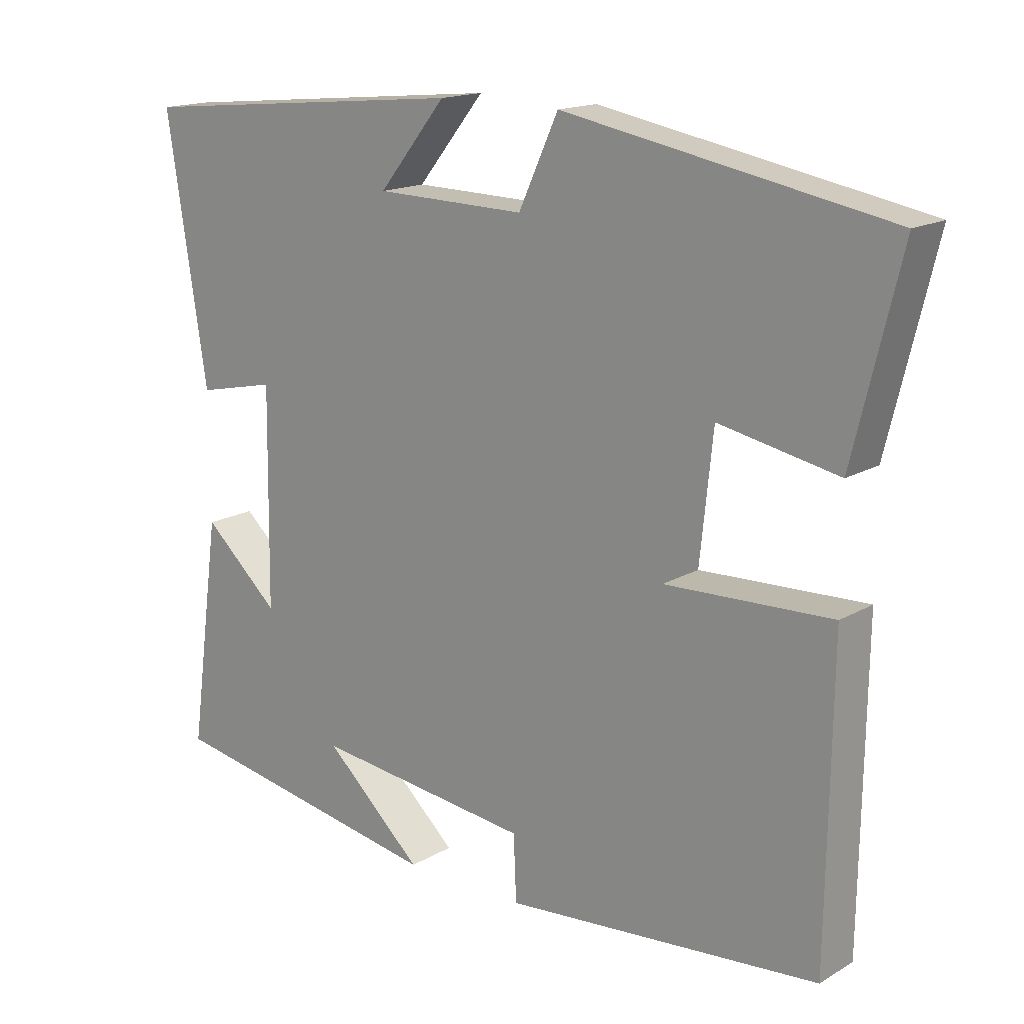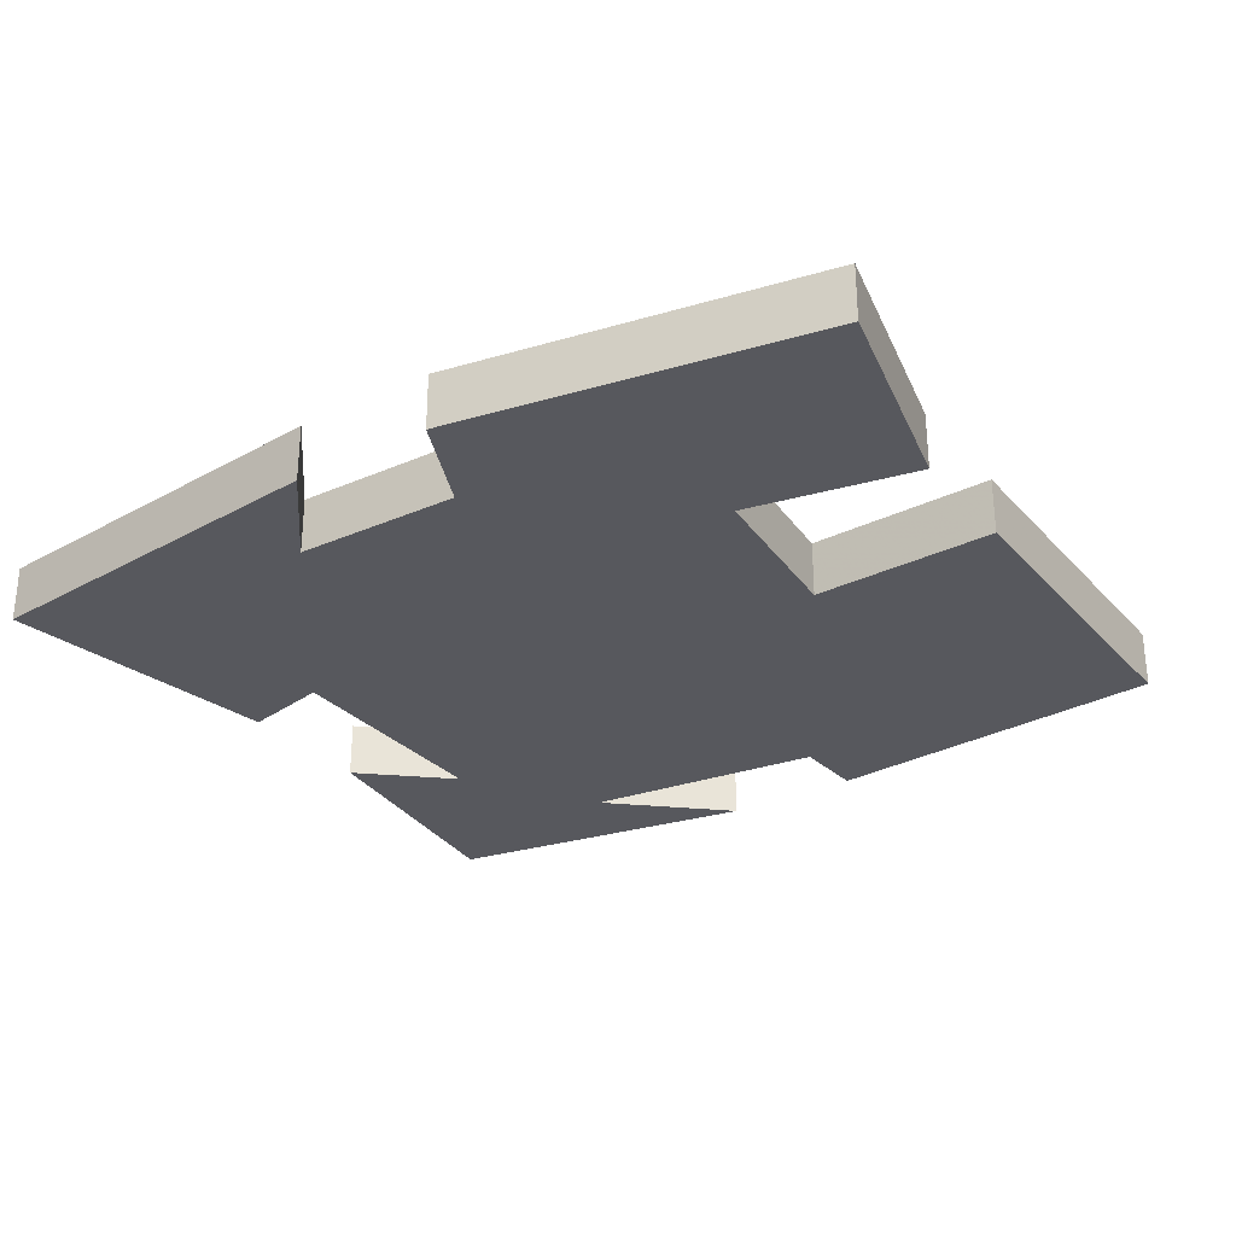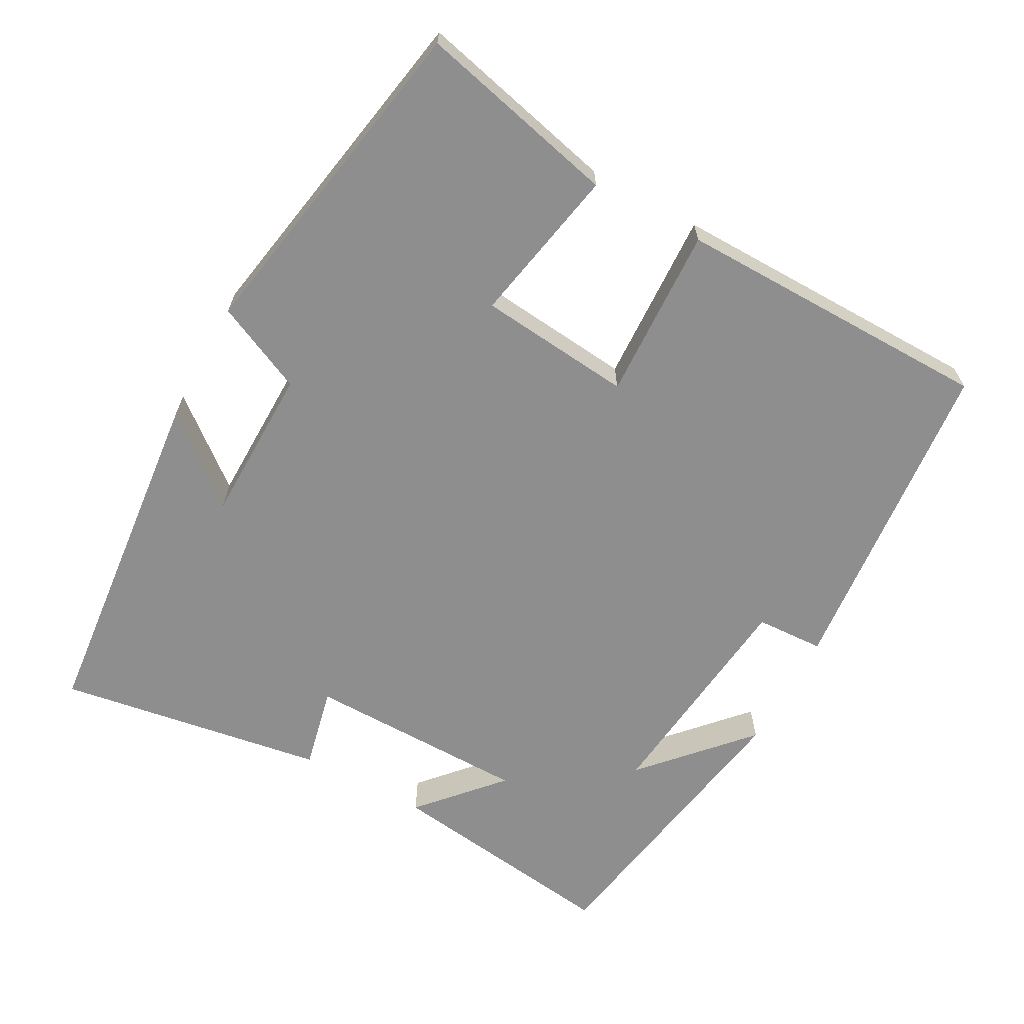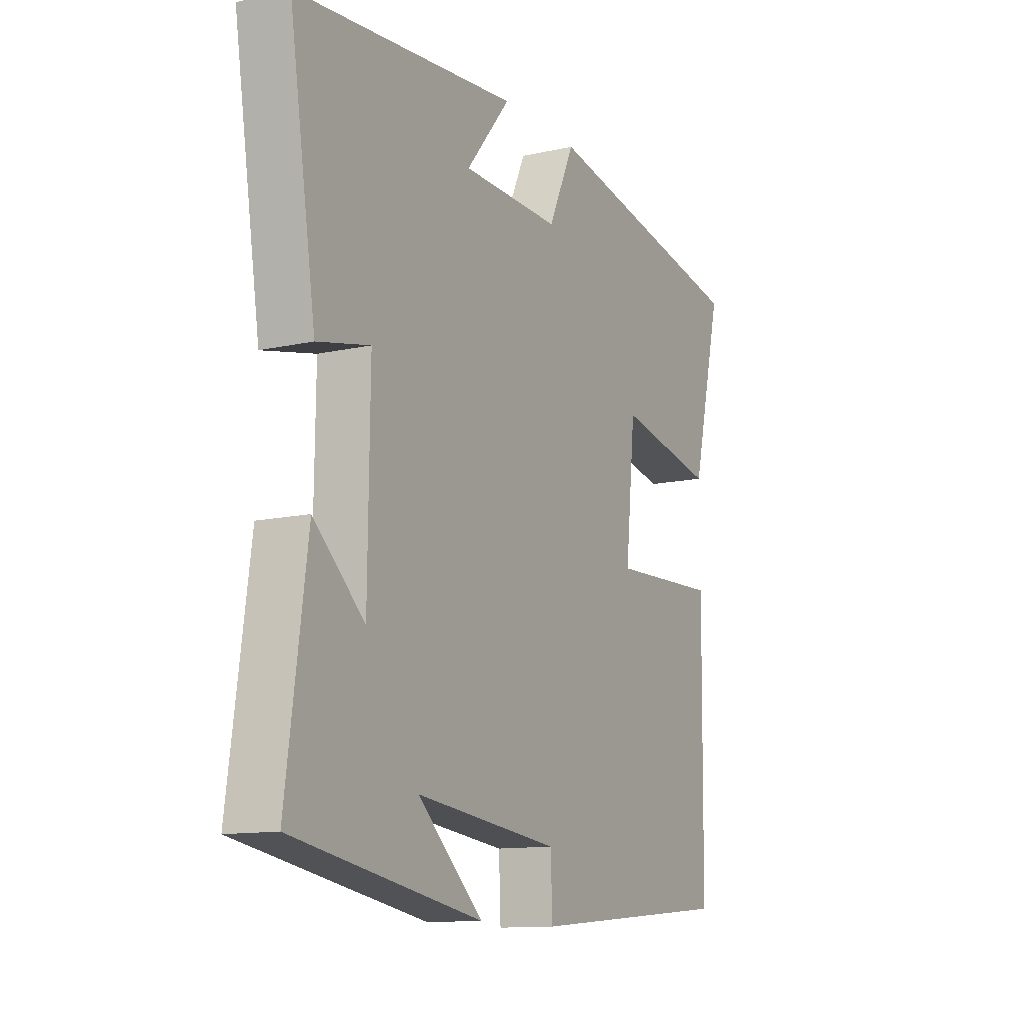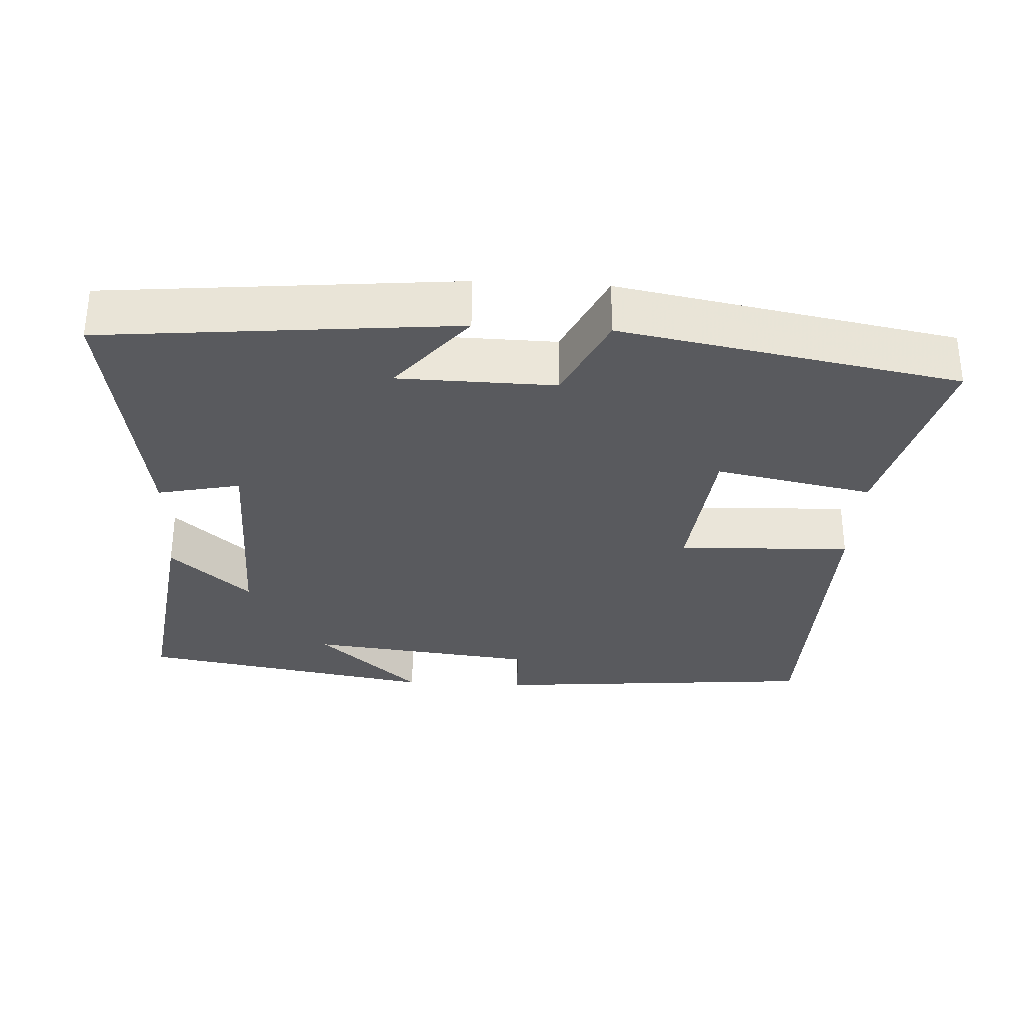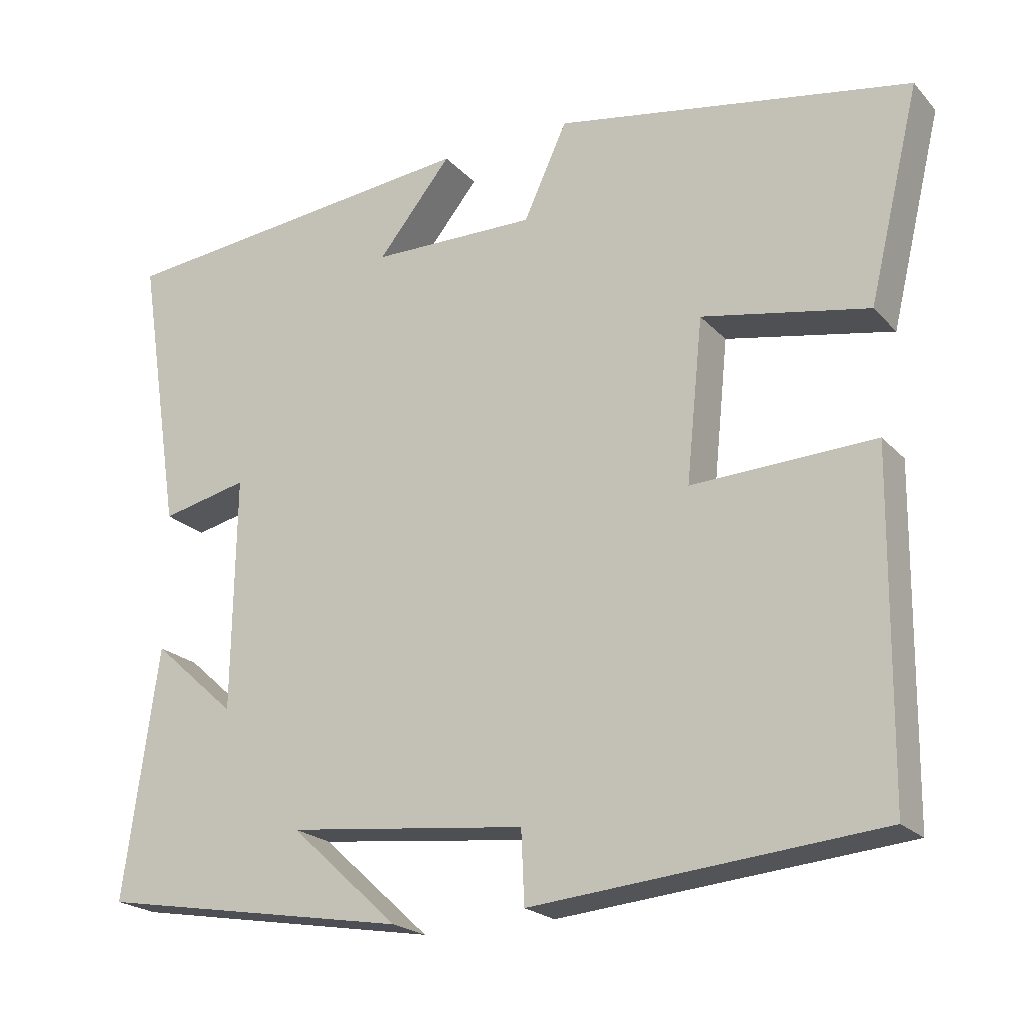
<metadata>
{"format":"obj","ext":"obj","renderer":"f3d","projection":"perspective","resolution":1024,"background":"white","views":[{"elev":16.3,"azim":40.3,"up":"+Z"},{"elev":-28.9,"azim":34.1,"up":"+Y"},{"elev":-65.0,"azim":61.6,"up":"+Y"},{"elev":-12.2,"azim":-62.0,"up":"+Z"},{"elev":-31.3,"azim":-3.2,"up":"+Y"},{"elev":-21.6,"azim":30.1,"up":"+Z"}]}
</metadata>
<code>
v 0.494 0.07 -0.46
v 0.041 0.07 -0.5
v 0.037 0.07 -0.406
v -0.277 0.07 -0.37
v -0.135 0.07 -0.5
v -0.545 0.07 -0.429
v -0.5 0.07 -0.102
v -0.39 0.07 -0.201
v -0.386 0.07 0.107
v -0.5 0.07 0.082
v -0.558 0.07 0.453
v -0.074 0.07 0.5
v -0.171 0.07 0.381
v 0.045 0.07 0.377
v 0.102 0.07 0.5
v 0.567 0.07 0.415
v 0.5 0.07 0.139
v 0.283 0.07 0.182
v 0.261 0.07 -0.03
v 0.5 0.07 -0.021
v 0.494 0 -0.46
v 0.041 0 -0.5
v 0.037 0 -0.406
v -0.277 0 -0.37
v -0.135 0 -0.5
v -0.545 0 -0.429
v -0.5 0 -0.102
v -0.39 0 -0.201
v -0.386 0 0.107
v -0.5 0 0.082
v -0.558 0 0.453
v -0.074 0 0.5
v -0.171 0 0.381
v 0.045 0 0.377
v 0.102 0 0.5
v 0.567 0 0.415
v 0.5 0 0.139
v 0.283 0 0.182
v 0.261 0 -0.03
v 0.5 0 -0.021
f 19 20 1 2
f 18 19 2 3
f 15 16 17 18
f 14 15 18 3
f 13 14 3 4
f 10 11 12 13
f 9 10 13
f 8 9 13 4
f 7 8 4
f 6 7 4
f 4 5 6
f 22 21 40 39
f 23 22 39 38
f 38 37 36 35
f 23 38 35 34
f 24 23 34 33
f 33 32 31 30
f 33 30 29
f 24 33 29 28
f 24 28 27
f 24 27 26
f 26 25 24
f 1 21 22 2
f 2 22 23 3
f 3 23 24 4
f 4 24 25 5
f 5 25 26 6
f 6 26 27 7
f 7 27 28 8
f 8 28 29 9
f 9 29 30 10
f 10 30 31 11
f 11 31 32 12
f 12 32 33 13
f 13 33 34 14
f 14 34 35 15
f 15 35 36 16
f 16 36 37 17
f 17 37 38 18
f 18 38 39 19
f 19 39 40 20
f 20 40 21 1

</code>
